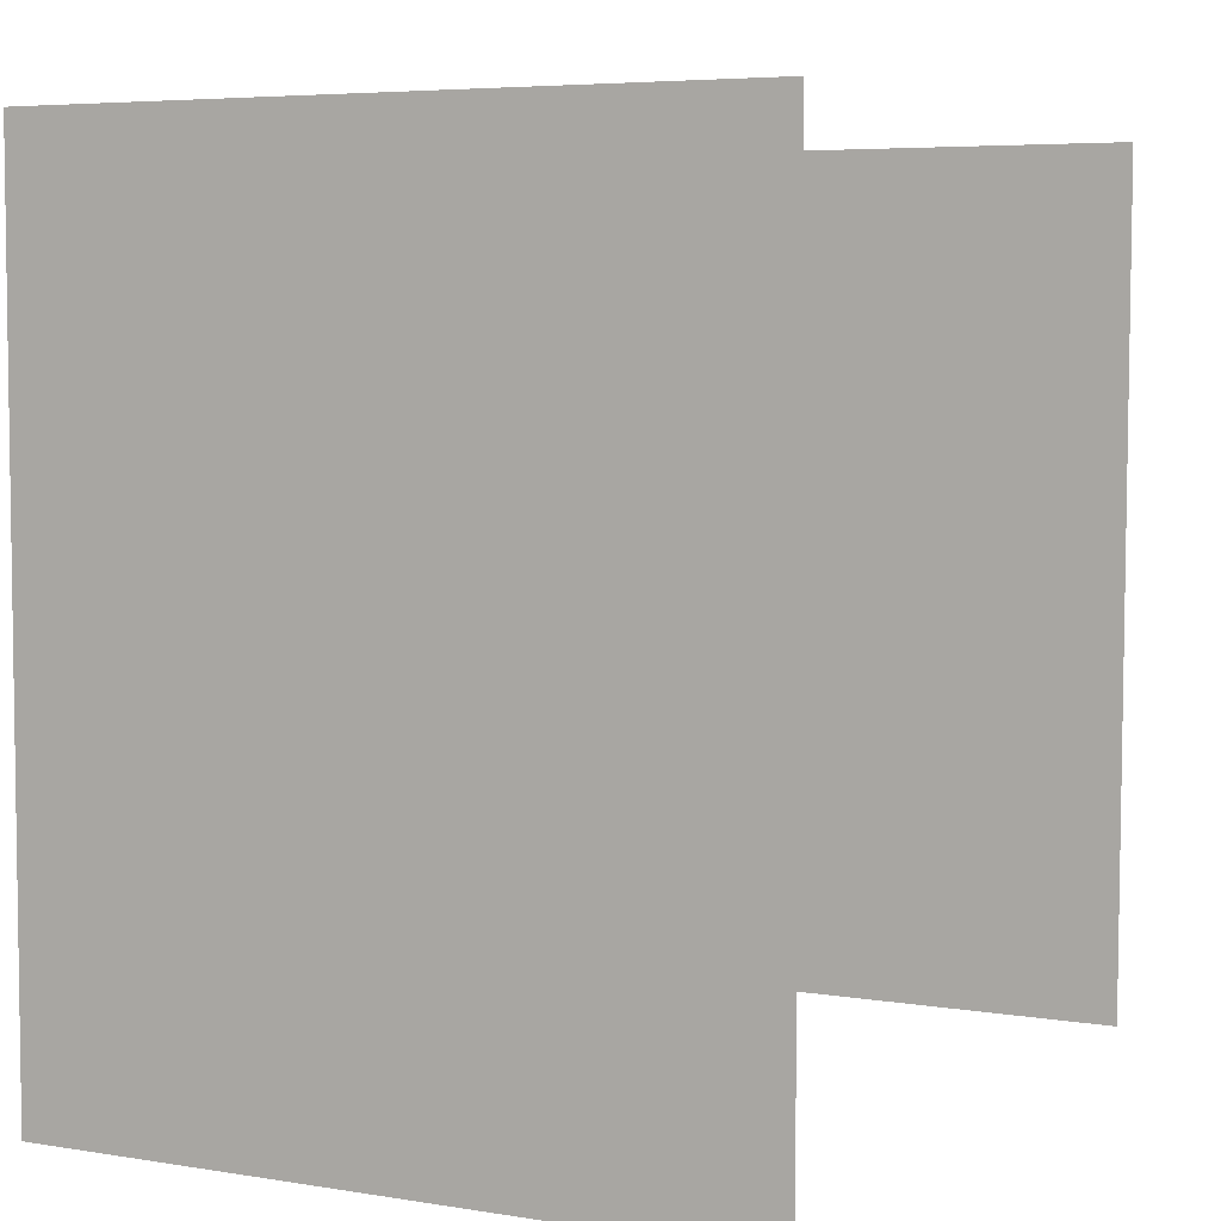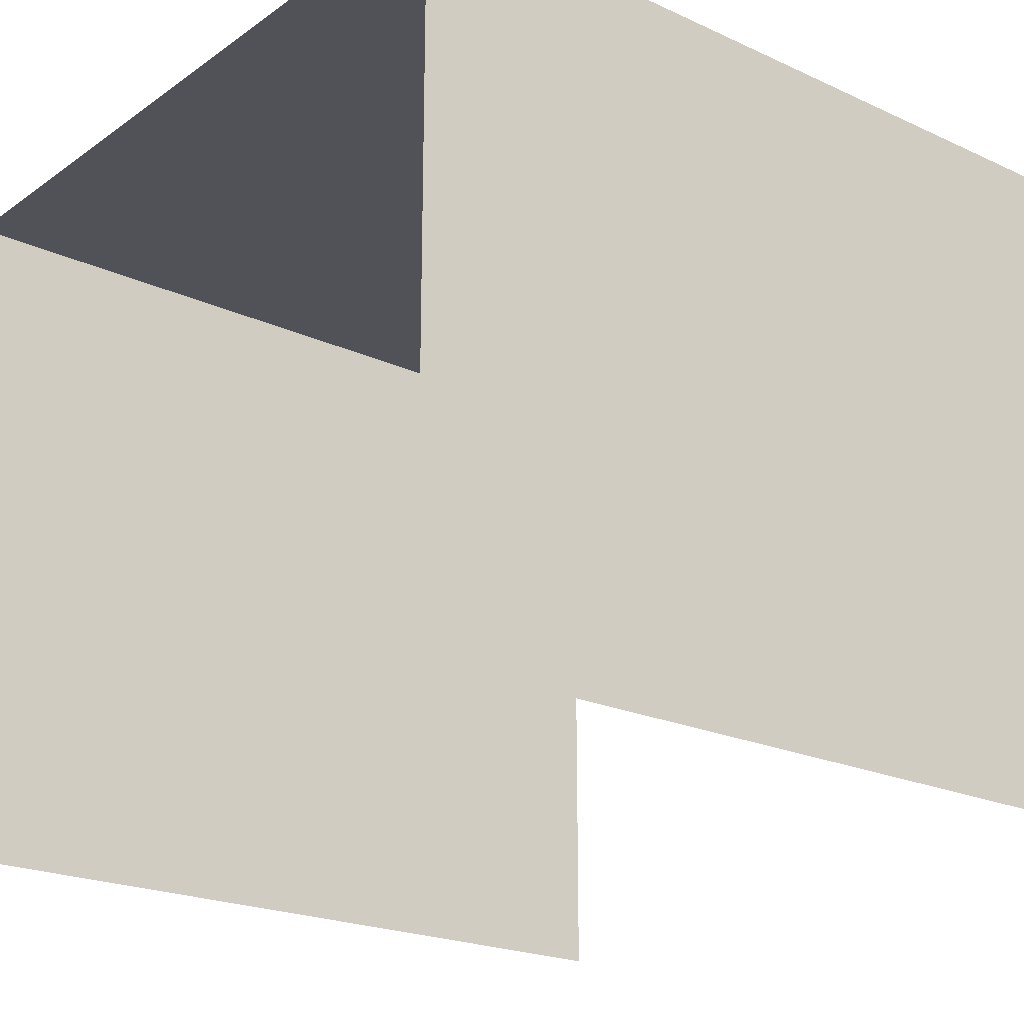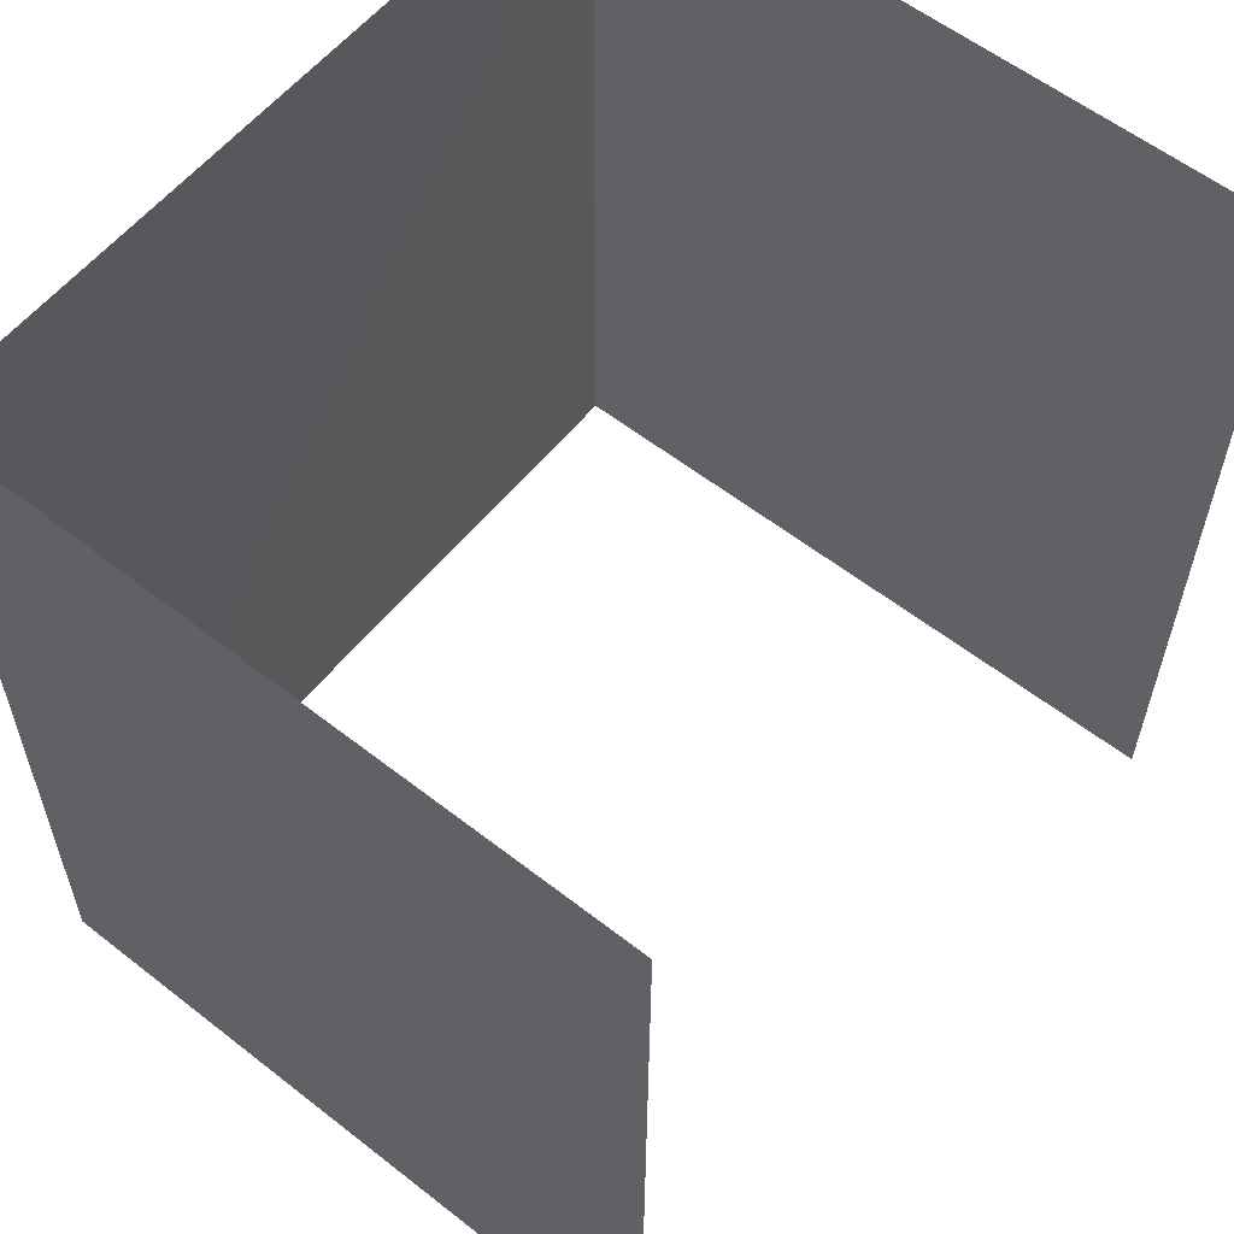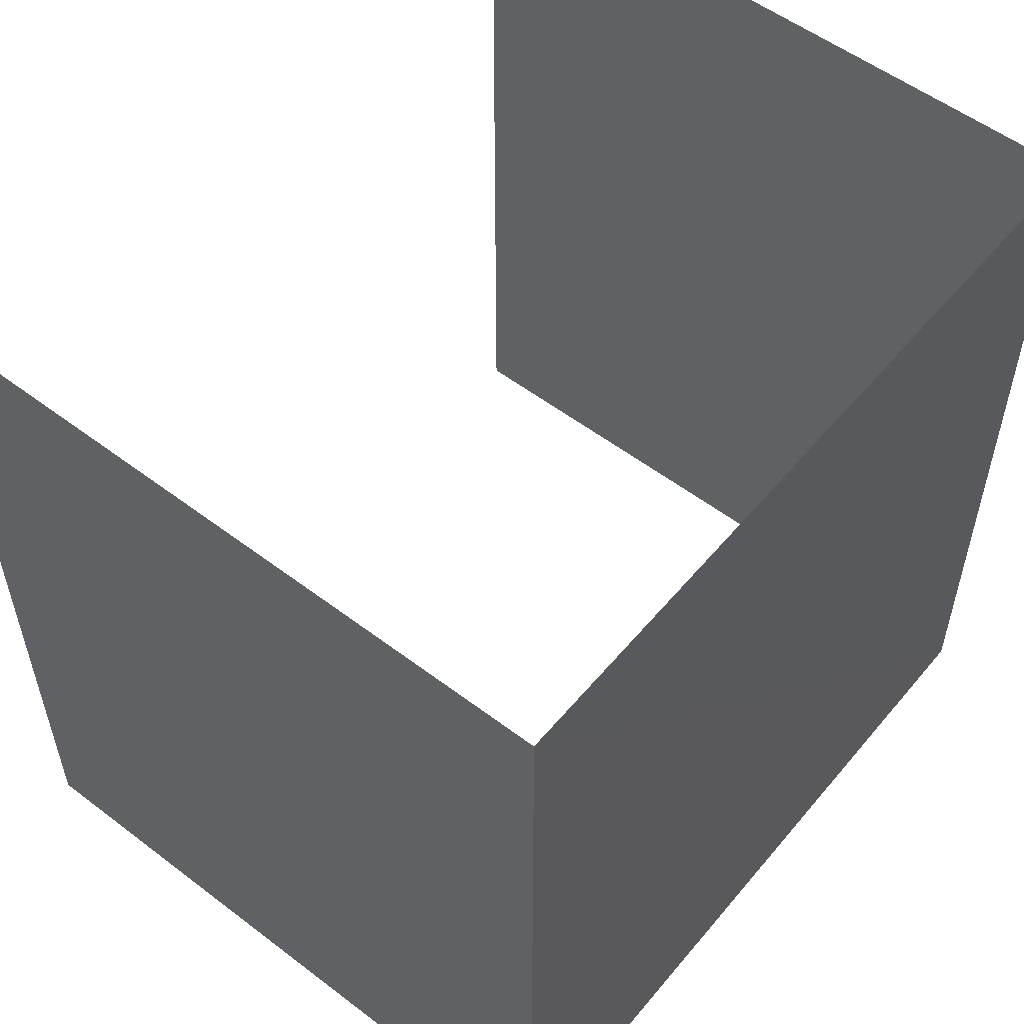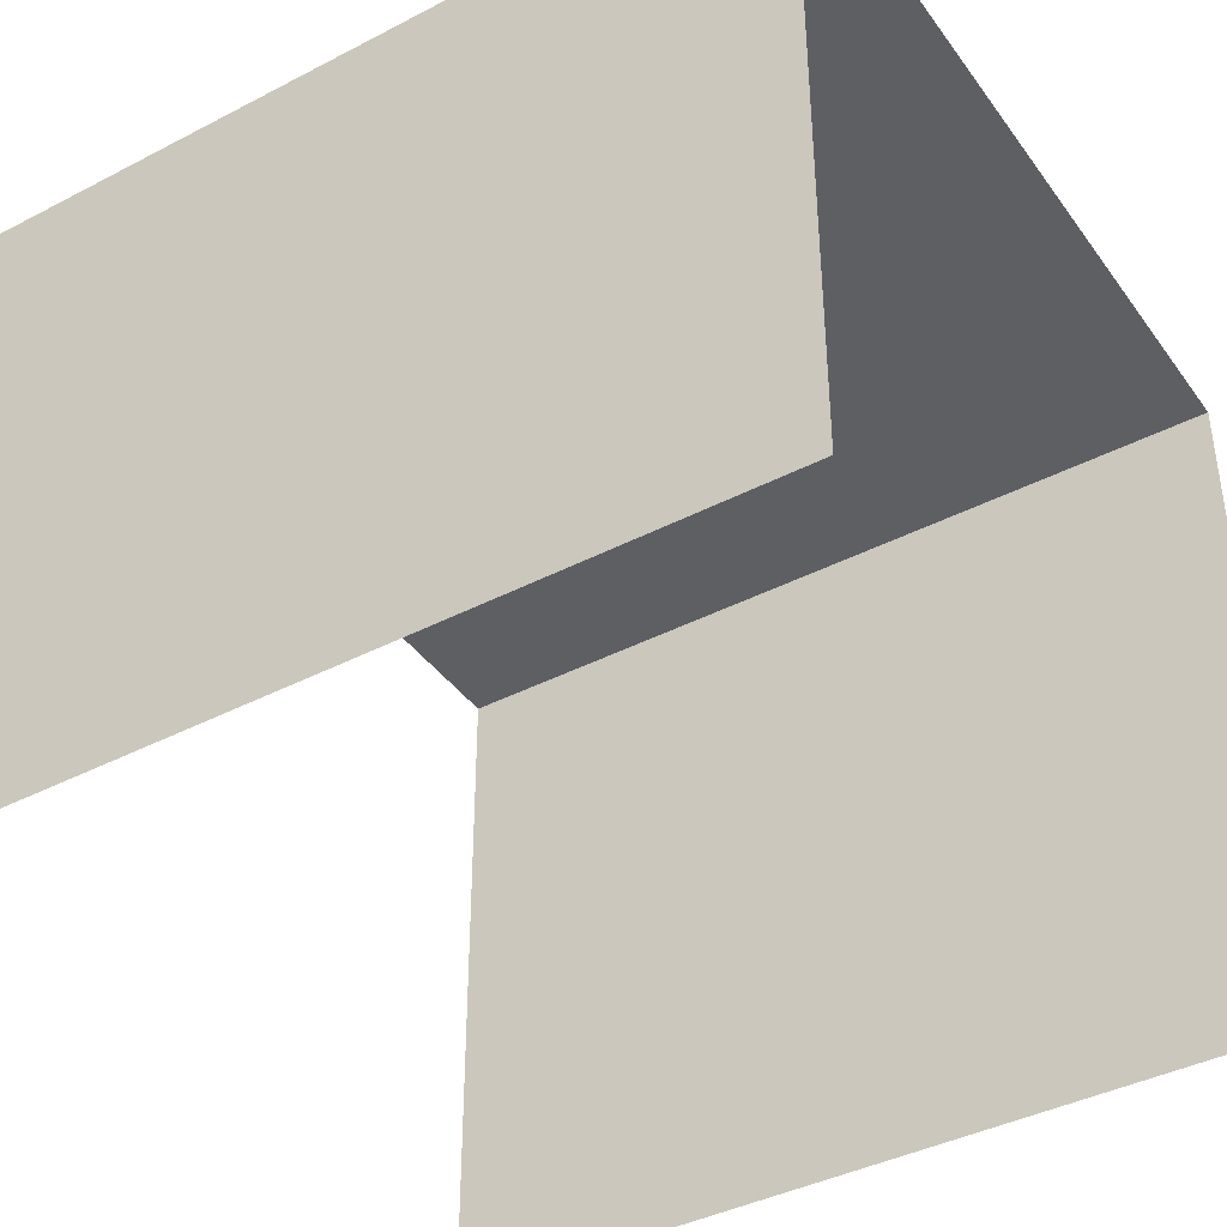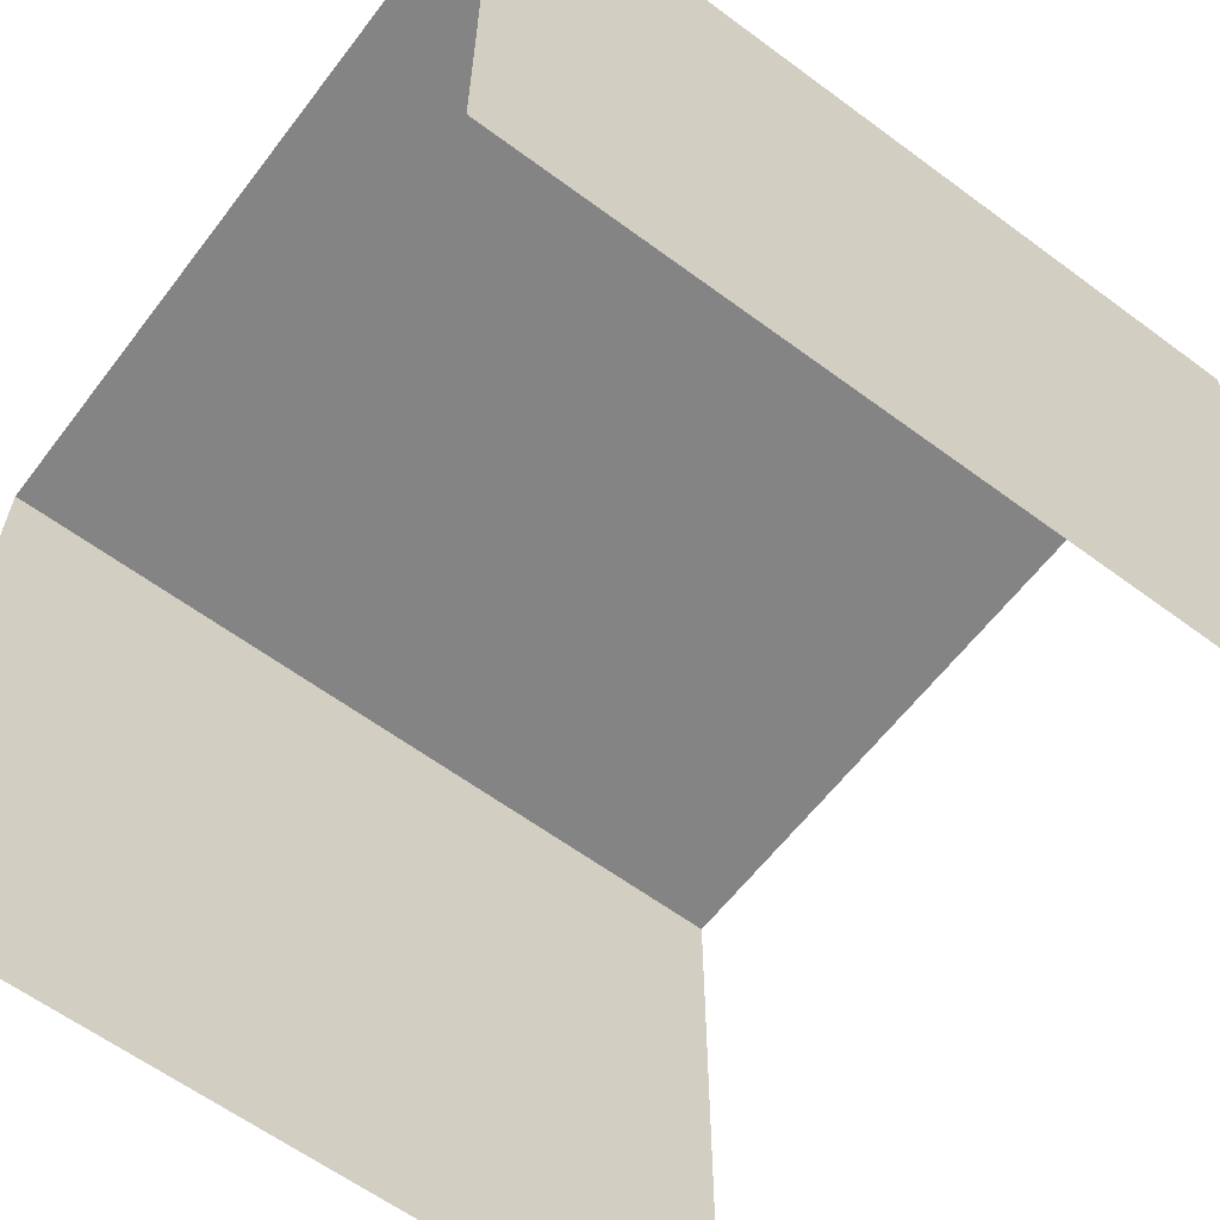
<metadata>
{"format":"obj","ext":"obj","renderer":"f3d","projection":"perspective","resolution":1024,"background":"white","views":[{"elev":5.8,"azim":116.5,"up":"+Y"},{"elev":-21.5,"azim":-128.7,"up":"+Z"},{"elev":58.6,"azim":128.8,"up":"+Y"},{"elev":54.5,"azim":-50.9,"up":"+Y"},{"elev":-40.6,"azim":-57.1,"up":"+Z"},{"elev":-61.4,"azim":-126.7,"up":"+Z"}]}
</metadata>
<code>
v -2.251e+05 -1.264e+05 18.45
v -2.251e+05 -1.264e+05 18.45
v -2.251e+05 -1.264e+05 18.45
v -2.251e+05 -1.264e+05 18.45
v -2.251e+05 -1.264e+05 21.52
v -2.251e+05 -1.264e+05 21.52
v -2.251e+05 -1.264e+05 21.52
v -2.251e+05 -1.264e+05 21.52
f 1 2 3
f 4 1 3
f 5 3 2
f 5 7 3
f 6 1 4
f 6 8 1
f 5 6 7
f 5 8 6
f 5 2 1
f 8 5 1
f 7 4 3
f 7 6 4

</code>
